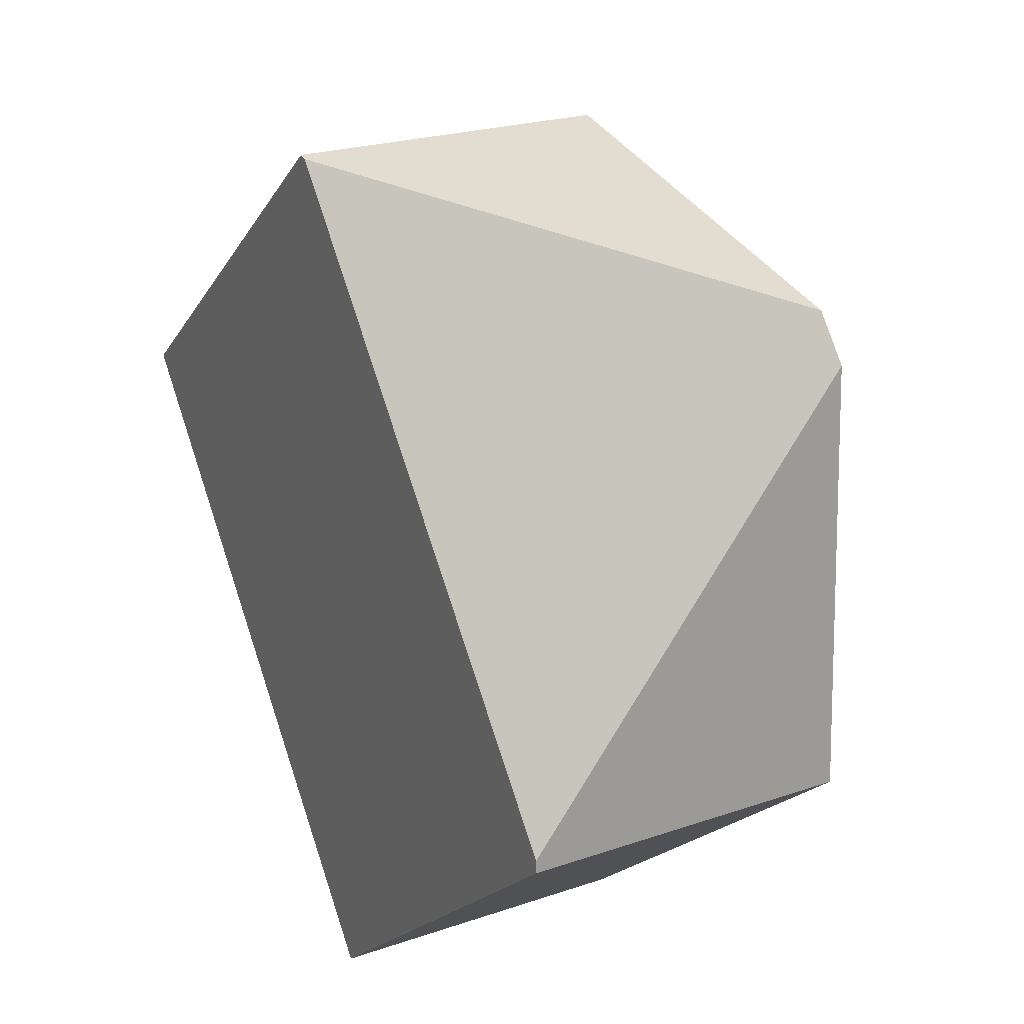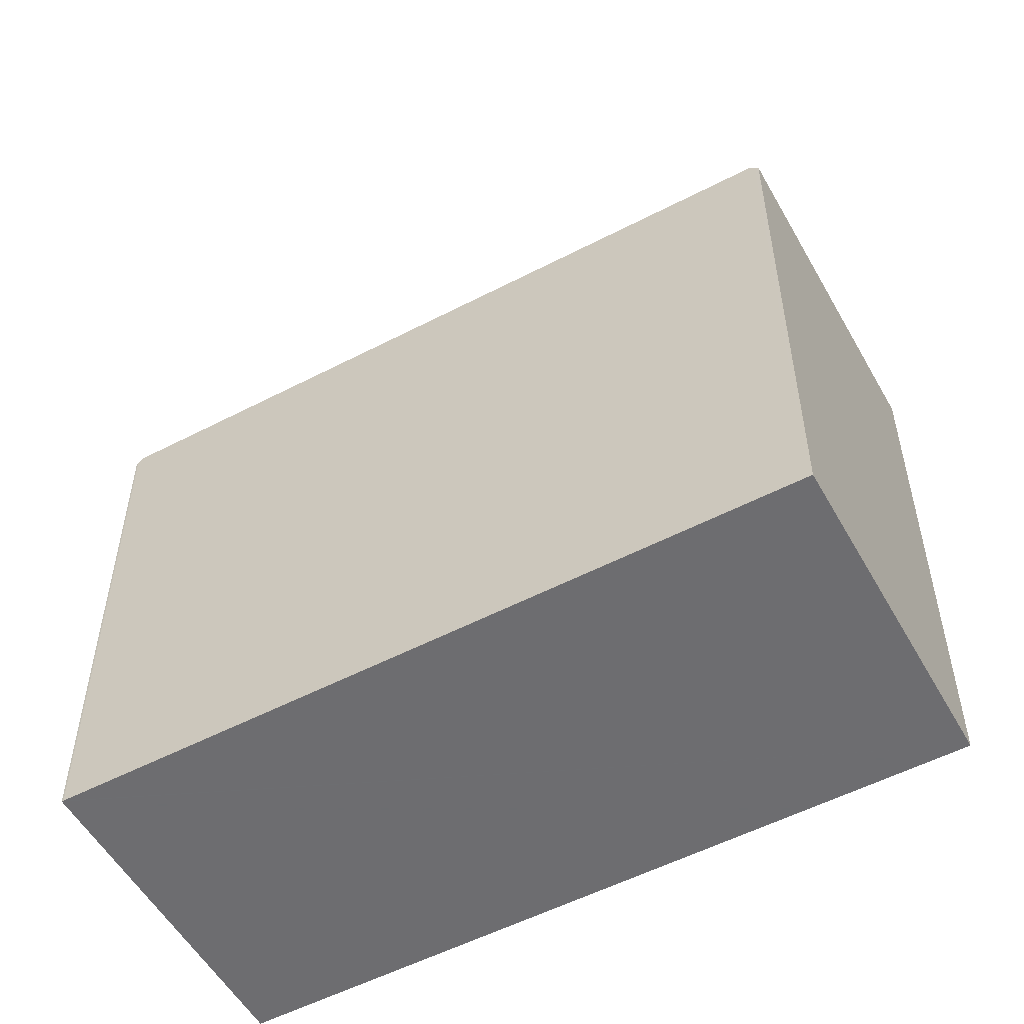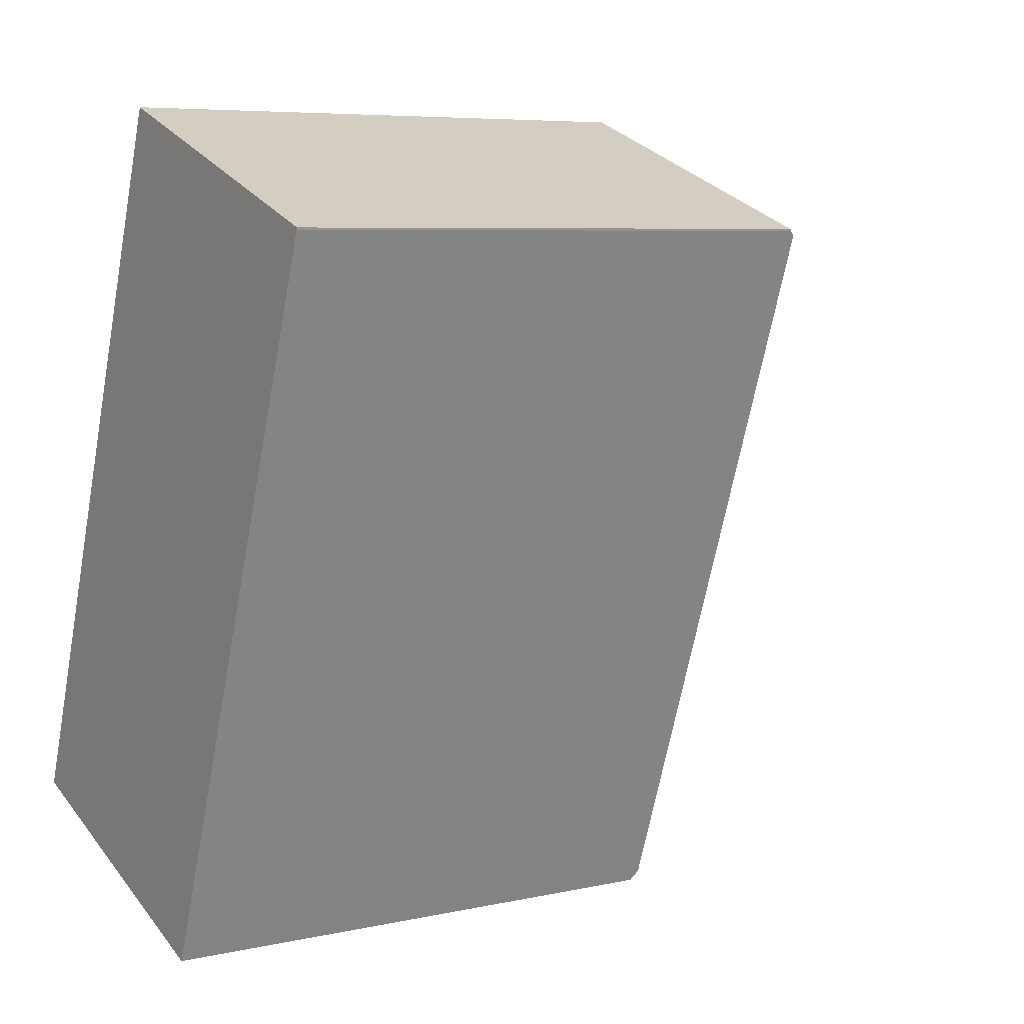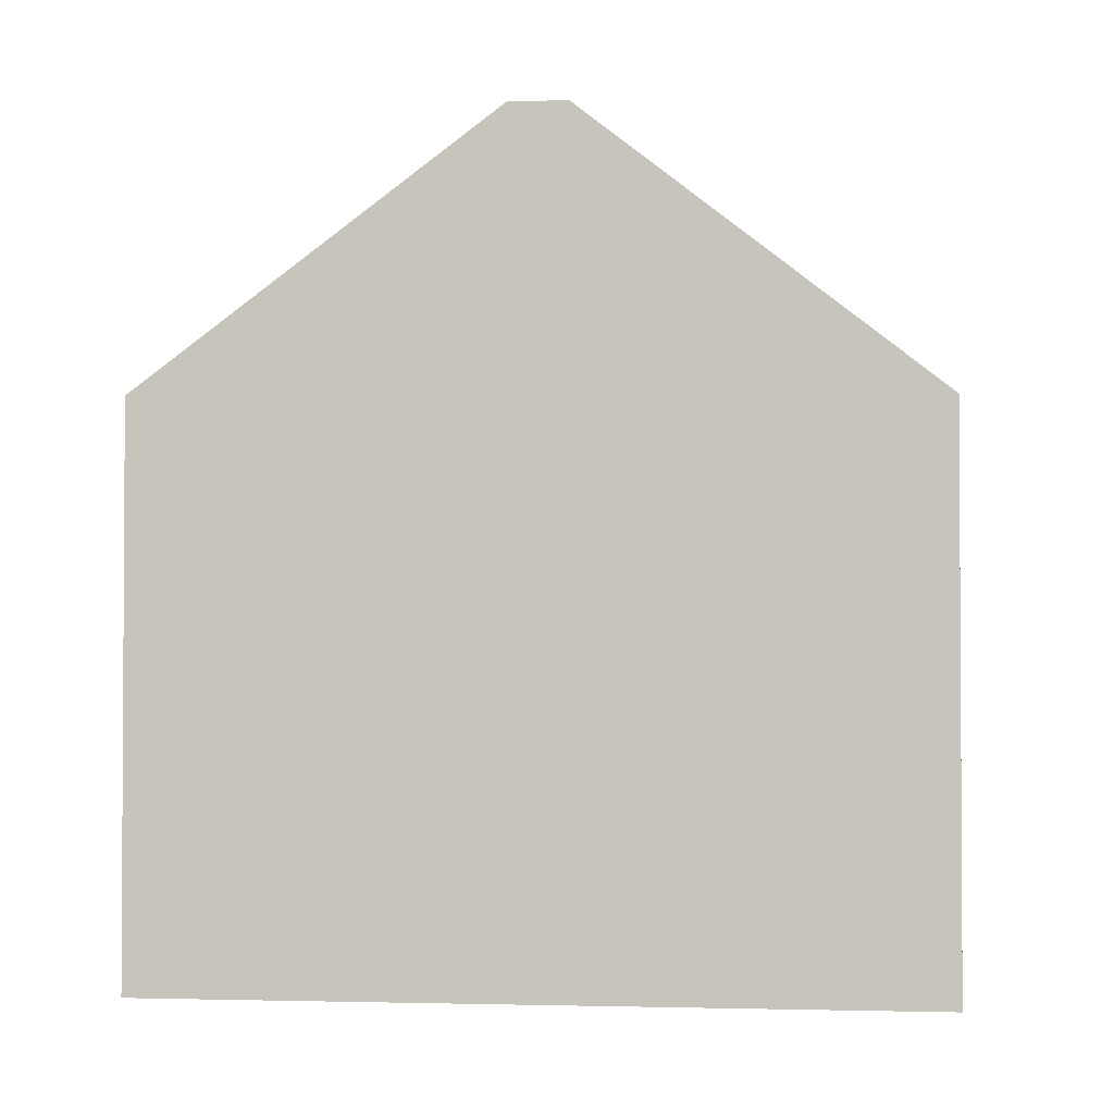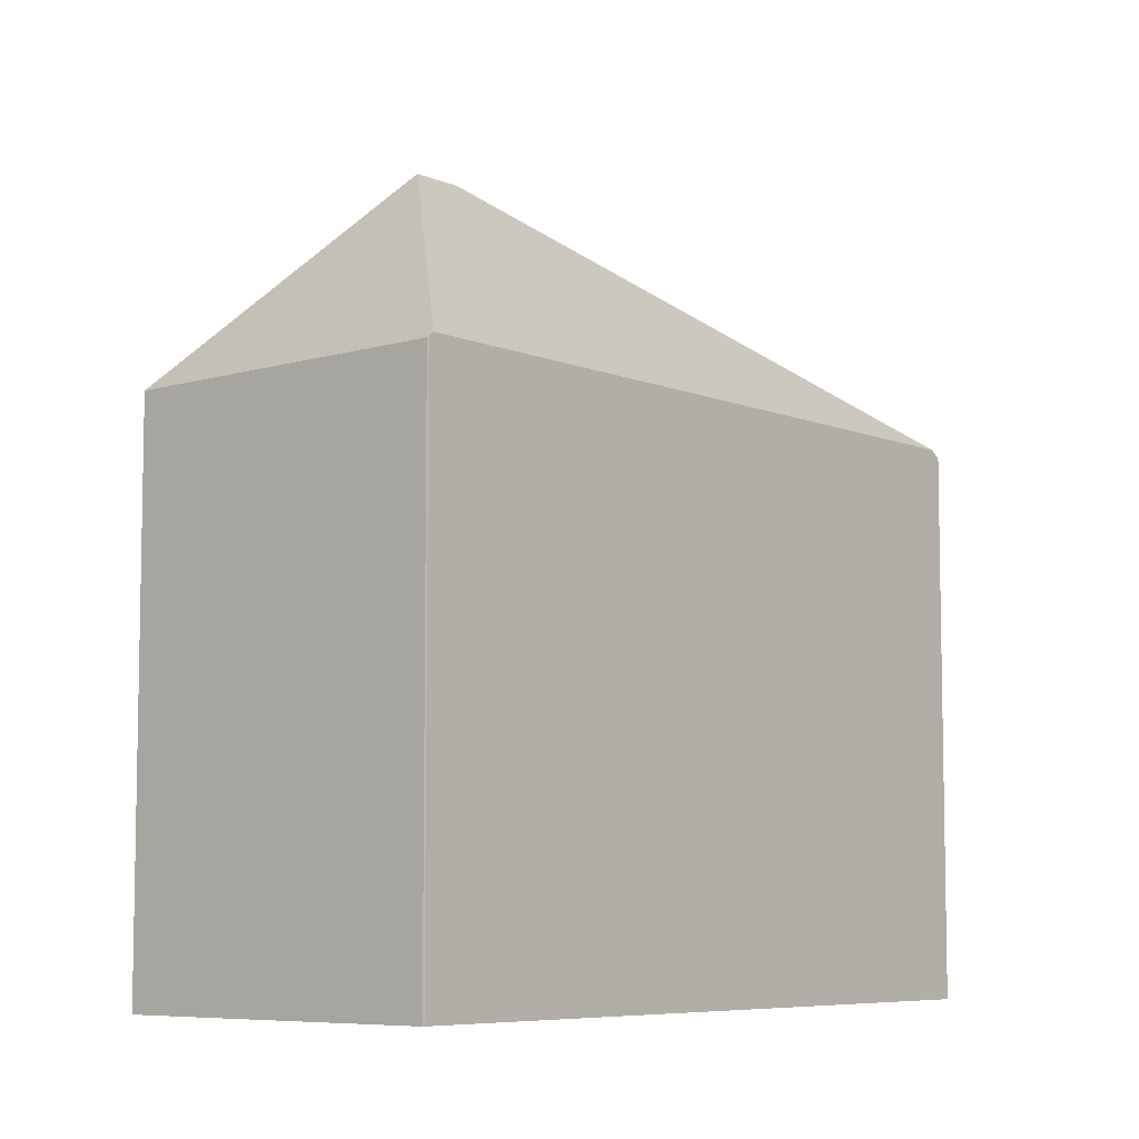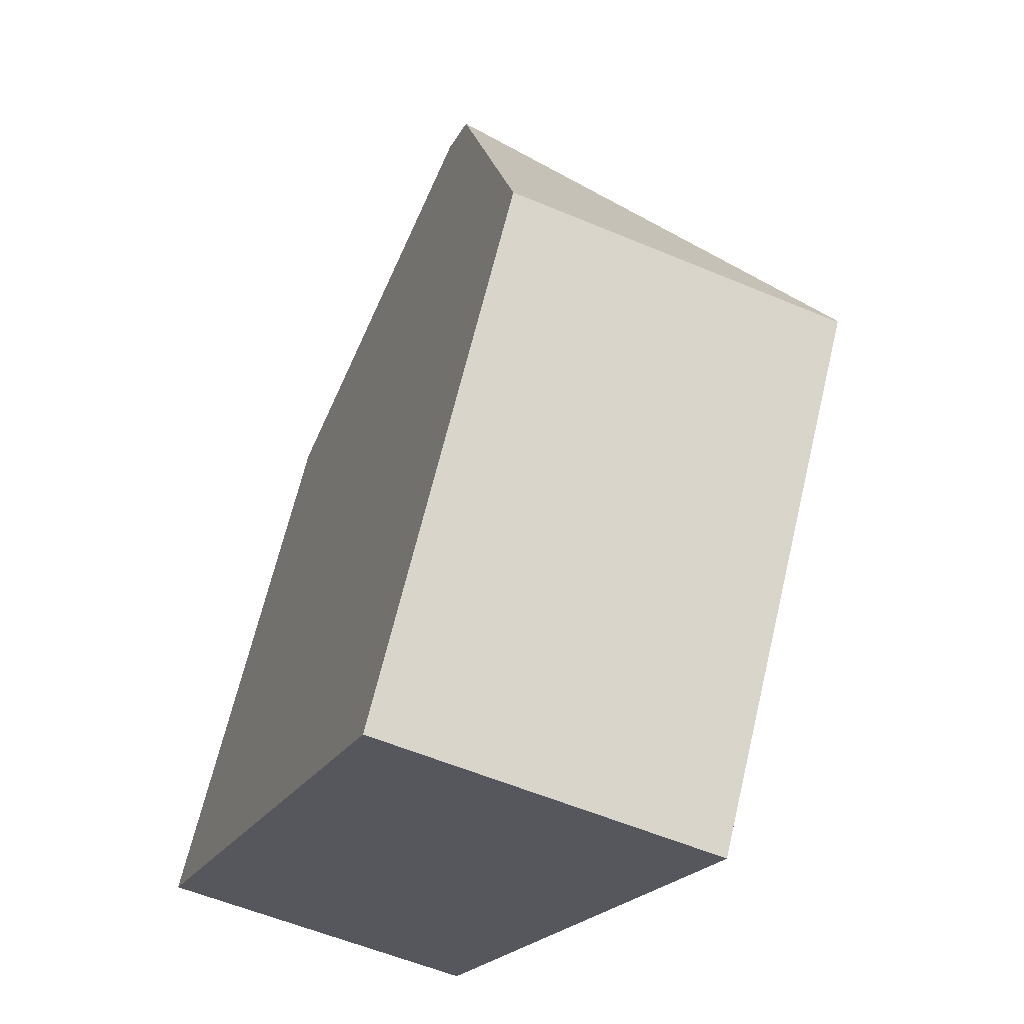
<metadata>
{"format":"obj","ext":"obj","renderer":"f3d","projection":"perspective","resolution":1024,"background":"white","views":[{"elev":-19.9,"azim":-22.6,"up":"+Y"},{"elev":-54.1,"azim":-41.2,"up":"+Z"},{"elev":6.6,"azim":-123.0,"up":"+Y"},{"elev":-2.1,"azim":117.1,"up":"+Z"},{"elev":-7.1,"azim":-120.0,"up":"+Z"},{"elev":66.0,"azim":-166.6,"up":"+Y"}]}
</metadata>
<code>
v -1511 -2513 8.735
v -1516 -2515 8.601
v -1515 -2502 8.617
v -1520 -2504 8.658
v -1520 -2504 8.633
v -1516 -2515 8.726
v -1512 -2508 12.9
v -1520 -2504 8.724
v -1513 -2507 12.9
v -1520 -2504 8.747
v -1513 -2507 12.89
v -1512 -2508 12.9
v -1516 -2515 8.726
v -1513 -2507 12.9
v -1520 -2504 8.724
v -1515 -2502 8.631
v -1520 -2504 8.647
v -1516 -2515 8.747
v -1516 -2515 8.747
v -1520 -2504 8.647
v -1520 -2503 8.633
v -1516 -2515 8.602
v -1520 -2504 8.747
v -1515 -2502 8.617
v -1515 -2502 8.631
v -1513 -2507 12.89
v -1512 -2508 12.89
v -1512 -2508 12.89
v -1511 -2513 8.735
v -1516 -2515 8.646
v -1516 -2515 8.647
v -1511 -2513 8.779
v -1511 -2513 8.78
v -1511 -2513 8.735
v -1511 -2513 8.735
v -1511 -2513 0
v -1511 -2513 -1.776e-15
v -1516 -2515 8.646
v -1516 -2515 8.601
v -1516 -2515 0
v -1516 -2515 0
v -1515 -2502 8.631
v -1515 -2502 8.617
v -1515 -2502 0
v -1515 -2502 1.776e-15
v -1520 -2504 8.647
v -1520 -2504 8.658
v -1520 -2504 0
v -1520 -2504 0
v -1520 -2503 8.633
v -1520 -2504 8.633
v -1520 -2504 0
v -1520 -2503 0
v -1520 -2504 8.724
v -1516 -2515 8.726
v -1516 -2515 0
v -1520 -2504 0
v -1512 -2508 12.9
v -1513 -2507 12.9
v -1513 -2507 -1.776e-15
v -1512 -2508 -1.776e-15
v -1511 -2513 8.78
v -1512 -2508 12.9
v -1512 -2508 -1.776e-15
v -1511 -2513 0
v -1520 -2504 8.658
v -1520 -2504 8.724
v -1520 -2504 0
v -1520 -2504 0
v -1513 -2507 12.9
v -1515 -2502 8.631
v -1515 -2502 1.776e-15
v -1513 -2507 -1.776e-15
v -1520 -2504 8.633
v -1520 -2504 8.647
v -1520 -2504 0
v -1520 -2504 0
v -1515 -2502 8.617
v -1520 -2503 8.633
v -1520 -2503 0
v -1515 -2502 0
v -1516 -2515 8.601
v -1516 -2515 8.602
v -1516 -2515 0
v -1516 -2515 0
v -1515 -2502 8.617
v -1515 -2502 8.617
v -1515 -2502 0
v -1515 -2502 0
v -1516 -2515 8.602
v -1511 -2513 8.735
v -1511 -2513 -1.776e-15
v -1516 -2515 0
v -1516 -2515 8.726
v -1516 -2515 8.646
v -1516 -2515 0
v -1516 -2515 0
v -1511 -2513 8.735
v -1511 -2513 8.78
v -1511 -2513 0
v -1511 -2513 0
v -1515 -2502 0
v -1511 -2513 0
v -1516 -2515 0
v -1520 -2504 0
v -1520 -2504 0
f 25 20 21 24
f 18 6 8 10
f 31 22 2 30
f 26 23 20 25
f 20 17 5 21
f 11 9 7 27
f 33 1 29 32
f 23 15 4 17 20
f 24 3 16 25
f 25 16 14 26
f 27 18 10 11
f 32 29 22 31
f 30 13 19 31
f 32 28 12 33
f 31 19 28 32
f 35 36 37 34
f 39 40 41 38
f 43 44 45 42
f 47 48 49 46
f 51 52 53 50
f 55 56 57 54
f 59 60 61 58
f 63 64 65 62
f 67 68 69 66
f 71 72 73 70
f 75 76 77 74
f 79 80 81 78
f 83 84 85 82
f 87 88 89 86
f 91 92 93 90
f 95 96 97 94
f 99 100 101 98
f 103 104 105 106 102

</code>
